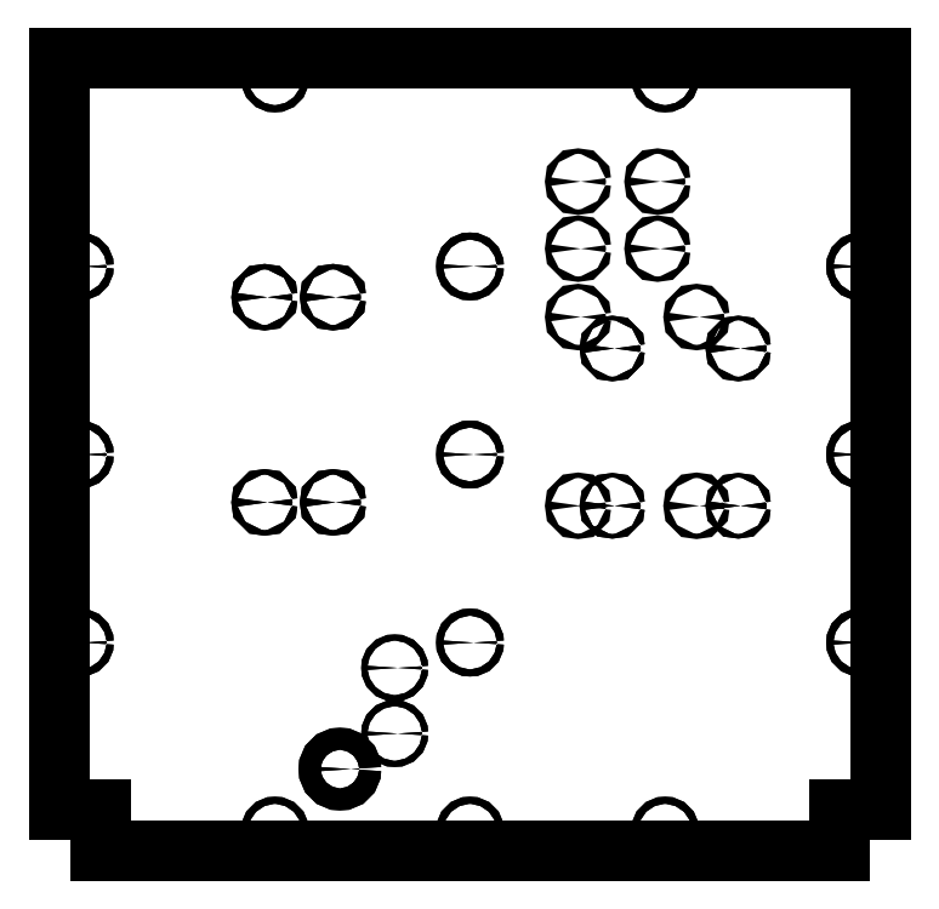
<metadata>
{"format":"dxf","ext":"dxf","renderer":"ezdxf+matplotlib","layout":"modelspace","background":"white","min_lineweight":24,"dpi":150}
</metadata>
<code>
0
SECTION
2
ENTITIES
0
CIRCLE
8
0
10
137
20
150.5
30
0
40
2
0
CIRCLE
8
0
10
137
20
199.5
30
0
40
2
0
CIRCLE
8
0
10
79
20
100.5
30
0
40
2
0
LINE
8
0
10
300
20
290
30
0
11
300
21
-260
31
0
0
CIRCLE
8
0
10
79
20
150.5
30
0
40
2
0
CIRCLE
8
0
10
79
20
199.5
30
0
40
2
0
CIRCLE
8
0
10
79
20
-37.5
30
0
40
2
0
CIRCLE
8
0
10
165.5
20
100.5
30
0
40
2
0
CIRCLE
8
0
10
165.5
20
-37.5
30
0
40
2
0
CIRCLE
8
0
10
0
20
-137.5
30
0
40
2.6
0
CIRCLE
8
0
10
104
20
-37.5
30
0
40
1.65
0
CIRCLE
8
0
10
0
20
5.57e-14
30
0
40
2.6
0
CIRCLE
8
0
10
142.5
20
275
30
0
40
2.6
0
CIRCLE
8
0
10
0
20
137.5
30
0
40
2.6
0
CIRCLE
8
0
10
-285
20
-5.54e-14
30
0
40
2.6
0
CIRCLE
8
0
10
-285
20
137.5
30
0
40
2.6
0
LINE
8
0
10
-300
20
-260
30
0
11
-270
21
-260
31
0
0
CIRCLE
8
0
10
-55
20
-156
30
0
40
2.25
0
LINE
8
0
10
270
20
-260
30
0
11
270
21
-290
31
0
0
CIRCLE
8
0
10
-95
20
-230
30
0
40
8
0
CIRCLE
8
0
10
142.5
20
275
30
0
40
2.6
0
CIRCLE
8
0
10
104
20
-37.5
30
0
40
1.65
0
LINE
8
0
10
300
20
290
30
0
11
-300
21
290
31
0
0
CIRCLE
8
0
10
-100
20
115
30
0
40
2
0
CIRCLE
8
0
10
0
20
-137.5
30
0
40
2.6
0
CIRCLE
8
0
10
-142.5
20
275
30
0
40
2.6
0
CIRCLE
8
0
10
0
20
137.5
30
0
40
2.6
0
CIRCLE
8
0
10
-285
20
-5.54e-14
30
0
40
2.6
0
CIRCLE
8
0
10
285
20
-137.5
30
0
40
2.6
0
LINE
8
0
10
-300
20
-260
30
0
11
-270
21
-260
31
0
0
LINE
8
0
10
270
20
-290
30
0
11
-270
21
-290
31
0
0
CIRCLE
8
0
10
196
20
77.5
30
0
40
1.65
0
CIRCLE
8
0
10
-100
20
-35
30
0
40
2
0
CIRCLE
8
0
10
-100
20
115
30
0
40
2
0
CIRCLE
8
0
10
-100
20
-35
30
0
40
2
0
CIRCLE
8
0
10
-150
20
115
30
0
40
2
0
CIRCLE
8
0
10
-55
20
-204
30
0
40
2.25
0
LINE
8
0
10
-270
20
-260
30
0
11
-270
21
-290
31
0
0
CIRCLE
8
0
10
104
20
77.5
30
0
40
1.65
0
CIRCLE
8
0
10
285
20
137.5
30
0
40
2.6
0
CIRCLE
8
0
10
142.5
20
-275
30
0
40
2.6
0
CIRCLE
8
0
10
-285
20
-137.5
30
0
40
2.6
0
LINE
8
0
10
300
20
-260
30
0
11
270
21
-260
31
0
0
CIRCLE
8
0
10
196
20
-37.5
30
0
40
1.65
0
CIRCLE
8
0
10
-150
20
-35
30
0
40
2
0
LINE
8
0
10
270
20
-260
30
0
11
270
21
-290
31
0
0
LINE
8
0
10
-270
20
-260
30
0
11
-270
21
-290
31
0
0
CIRCLE
8
0
10
-55
20
-156
30
0
40
2.25
0
CIRCLE
8
0
10
0
20
-275
30
0
40
2.6
0
CIRCLE
8
0
10
-55
20
-204
30
0
40
2.25
0
CIRCLE
8
0
10
285
20
-5.54e-14
30
0
40
2.6
0
CIRCLE
8
0
10
0
20
-275
30
0
40
2.6
0
CIRCLE
8
0
10
285
20
-137.5
30
0
40
2.6
0
CIRCLE
8
0
10
-142.5
20
275
30
0
40
2.6
0
CIRCLE
8
0
10
-142.5
20
-275
30
0
40
2.6
0
CIRCLE
8
0
10
0
20
5.57e-14
30
0
40
2.6
0
CIRCLE
8
0
10
142.5
20
-275
30
0
40
2.6
0
CIRCLE
8
0
10
285
20
137.5
30
0
40
2.6
0
CIRCLE
8
0
10
-150
20
115
30
0
40
2
0
CIRCLE
8
0
10
-285
20
137.5
30
0
40
2.6
0
CIRCLE
8
0
10
285
20
-5.54e-14
30
0
40
2.6
0
LINE
8
0
10
300
20
290
30
0
11
300
21
-260
31
0
0
CIRCLE
8
0
10
-95
20
-230
30
0
40
8
0
CIRCLE
8
0
10
-142.5
20
-275
30
0
40
2.6
0
LINE
8
0
10
-300
20
290
30
0
11
-300
21
-260
31
0
0
CIRCLE
8
0
10
104
20
77.5
30
0
40
1.65
0
CIRCLE
8
0
10
196
20
-37.5
30
0
40
1.65
0
CIRCLE
8
0
10
-285
20
-137.5
30
0
40
2.6
0
CIRCLE
8
0
10
196
20
77.5
30
0
40
1.65
0
LINE
8
0
10
-300
20
290
30
0
11
-300
21
-260
31
0
0
LINE
8
0
10
270
20
-290
30
0
11
-270
21
-290
31
0
0
CIRCLE
8
0
10
-150
20
-35
30
0
40
2
0
LINE
8
0
10
300
20
290
30
0
11
-300
21
290
31
0
0
LINE
8
0
10
300
20
-260
30
0
11
270
21
-260
31
0
0
ENDSEC
0
EOF

</code>
